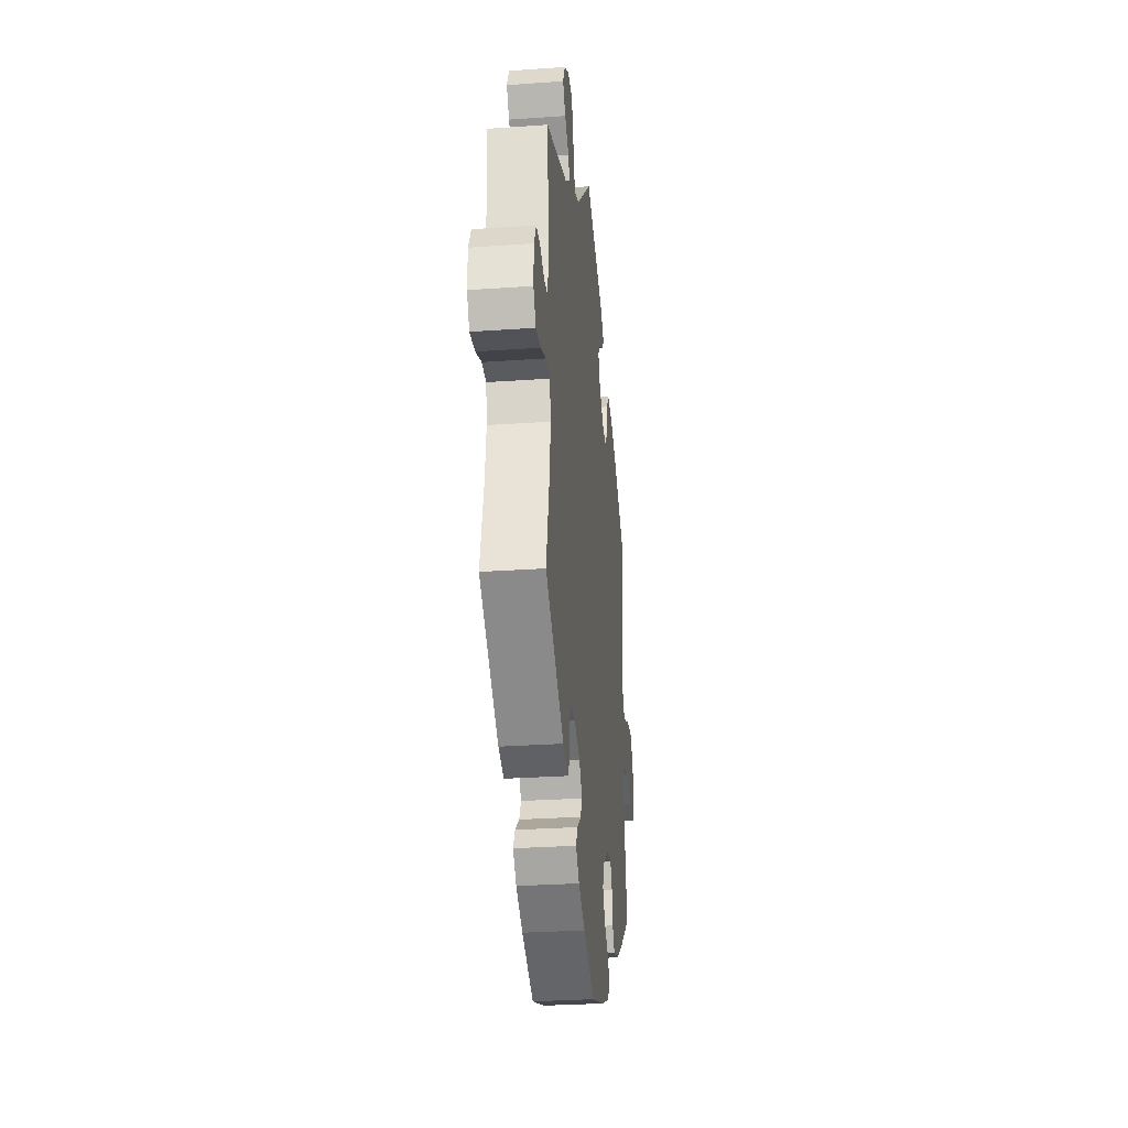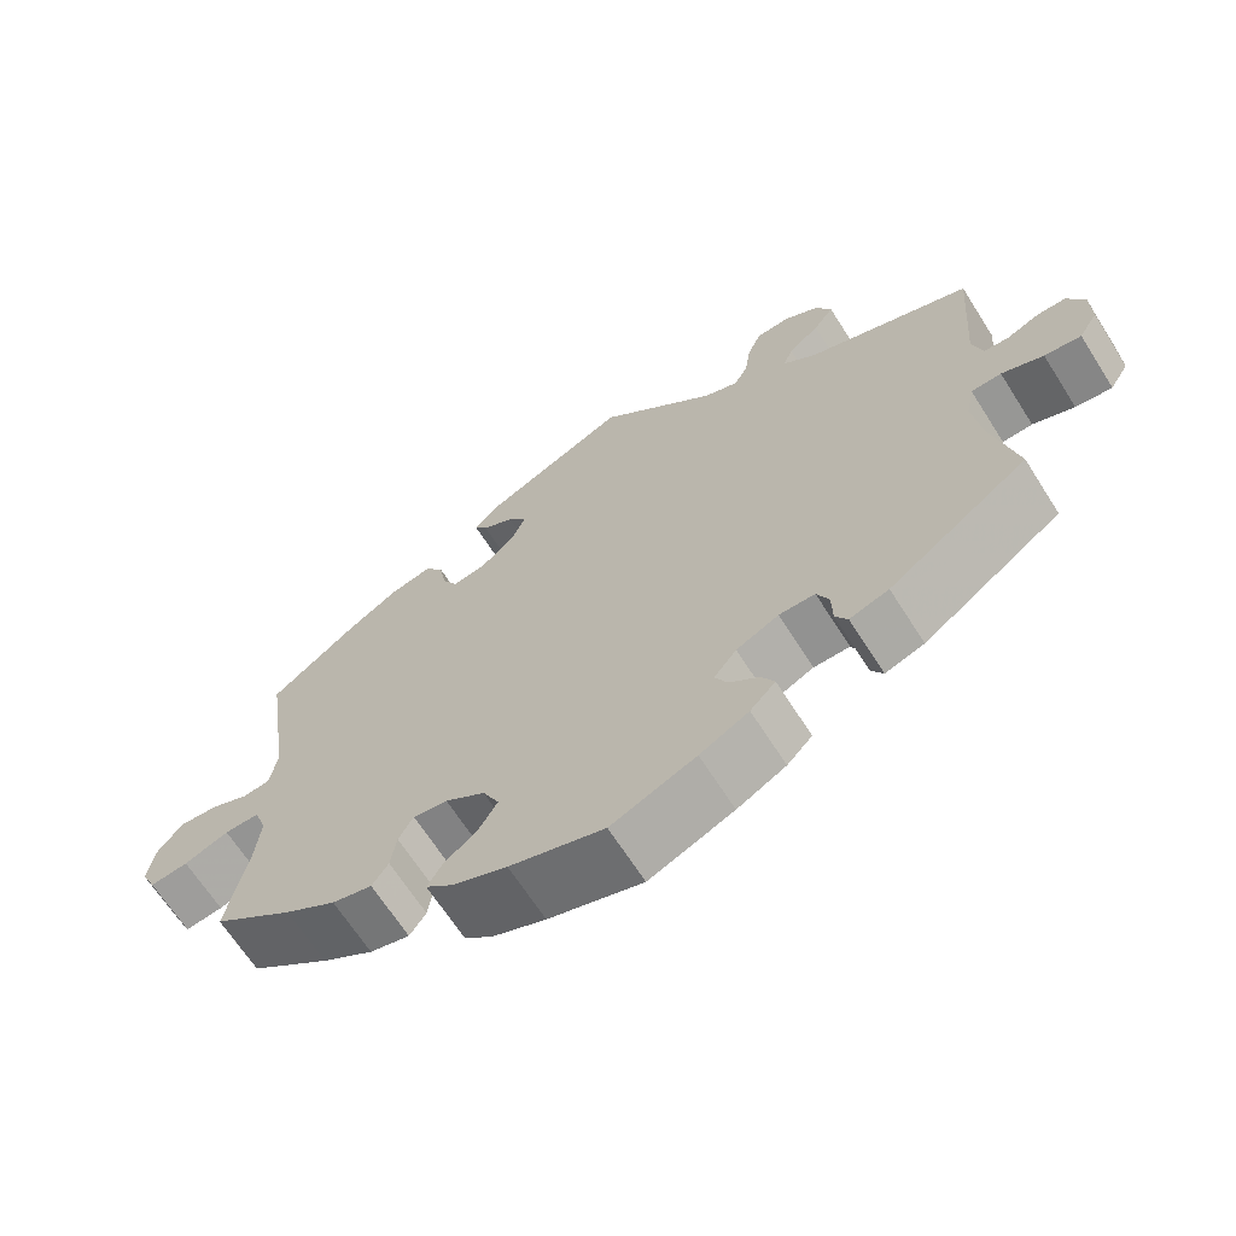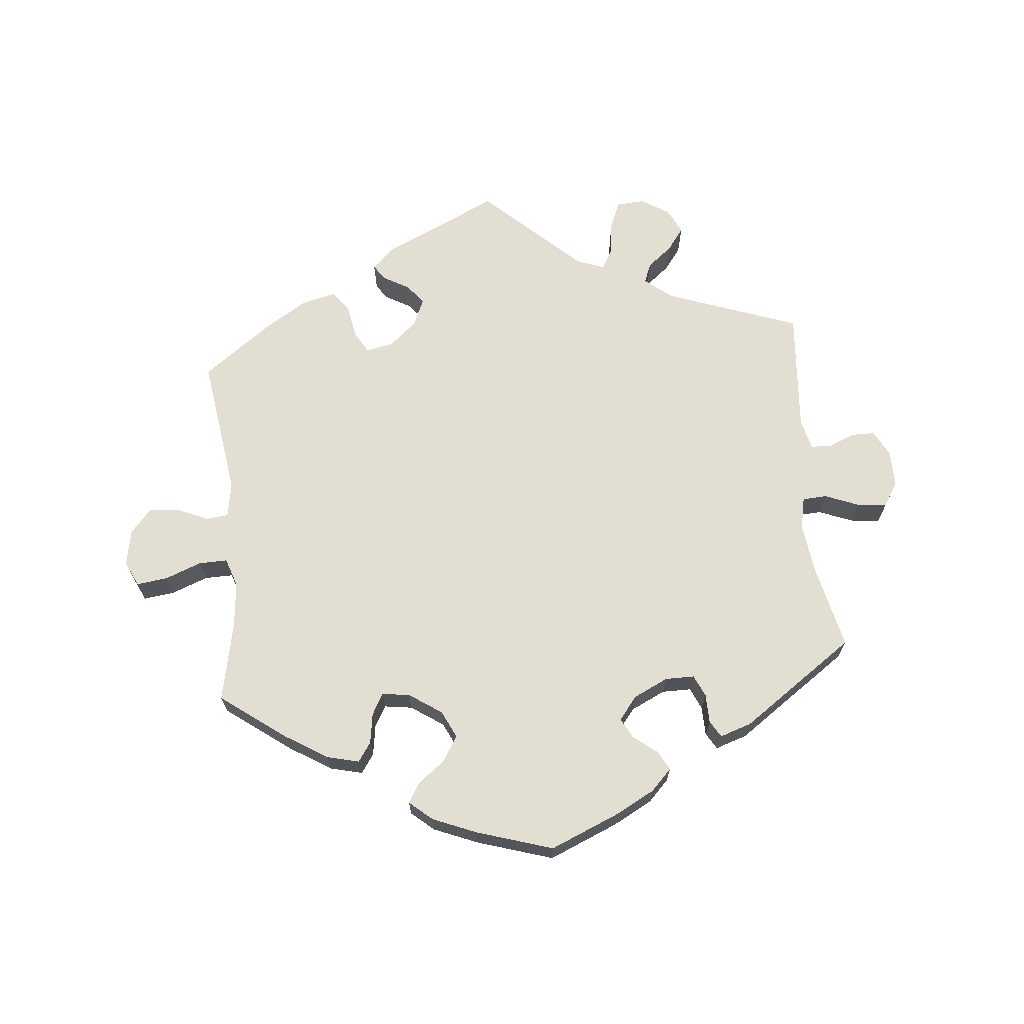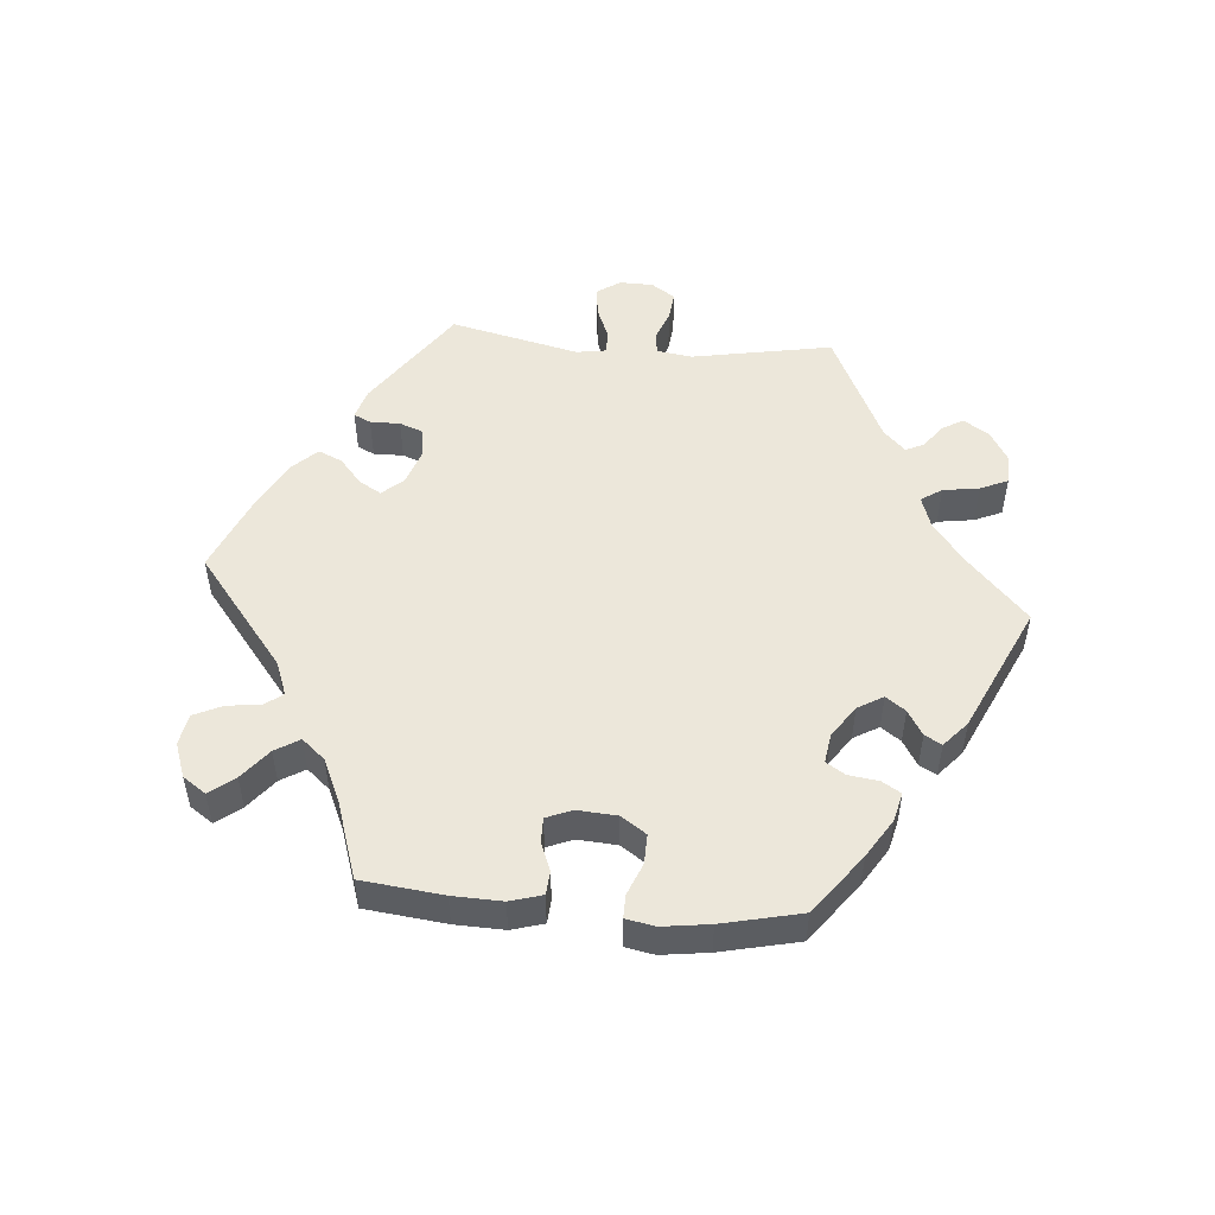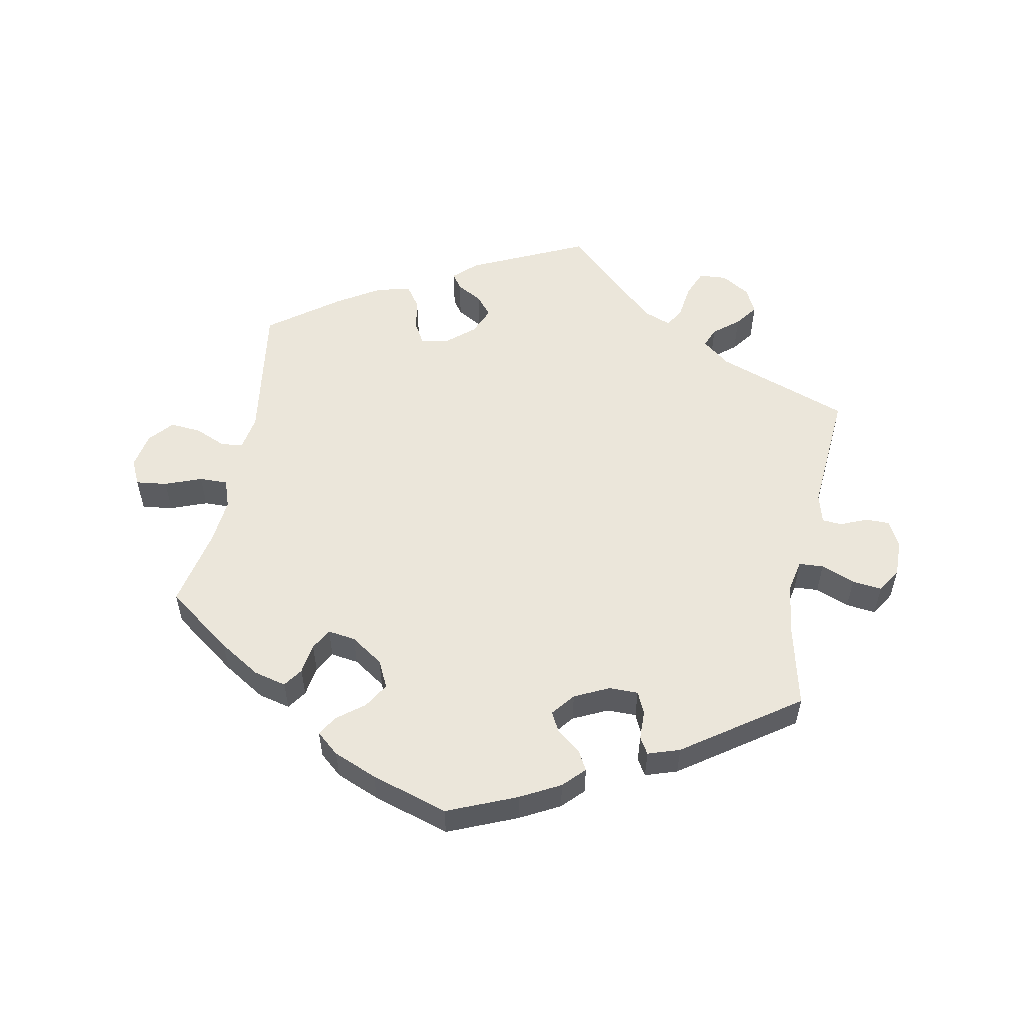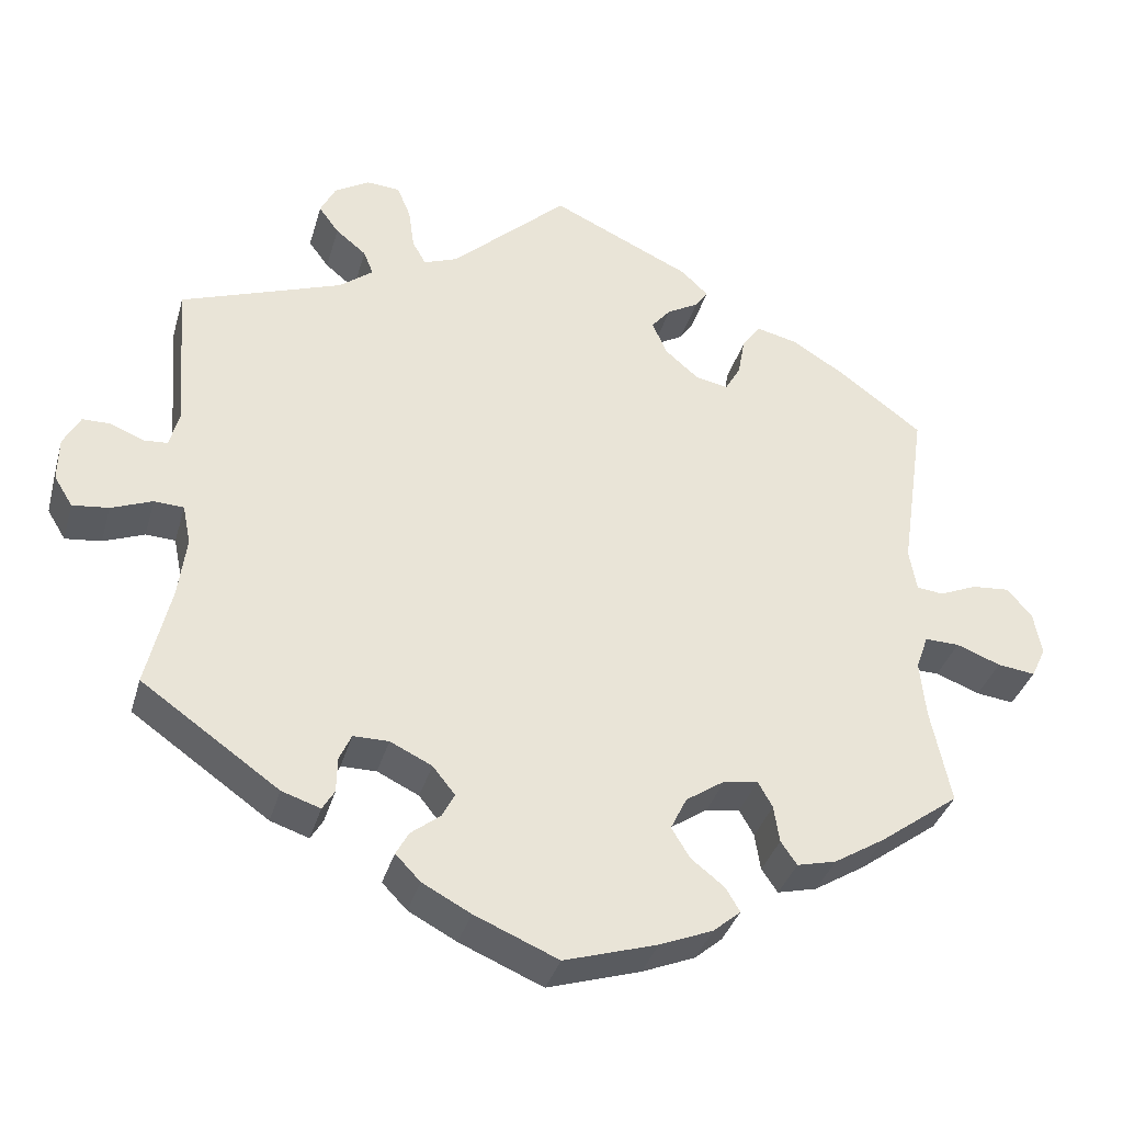
<metadata>
{"format":"obj","ext":"obj","renderer":"f3d","projection":"perspective","resolution":1024,"background":"white","views":[{"elev":-29.0,"azim":-84.0,"up":"+Z"},{"elev":-66.2,"azim":-147.6,"up":"+Z"},{"elev":67.9,"azim":174.7,"up":"+Y"},{"elev":51.4,"azim":154.9,"up":"+Y"},{"elev":54.9,"azim":-169.0,"up":"+Y"},{"elev":-35.7,"azim":-15.4,"up":"+Z"}]}
</metadata>
<code>
v -0.471 0.07 -0.161
v -0.461 0.07 -0.085
v -0.471 0.07 -0.036
v -0.508 0.07 -0.034
v -0.559 0.07 -0.054
v -0.604 0.07 -0.059
v -0.627 0.07 -0.022
v -0.626 0.07 0.033
v -0.605 0.07 0.072
v -0.57 0.07 0.072
v -0.529 0.07 0.055
v -0.499 0.07 0.057
v -0.487 0.07 0.102
v -0.501 0.07 0.289
v -0.3 0.07 0.361
v -0.258 0.07 0.394
v -0.27 0.07 0.424
v -0.308 0.07 0.455
v -0.333 0.07 0.489
v -0.314 0.07 0.527
v -0.271 0.07 0.553
v -0.229 0.07 0.55
v -0.212 0.07 0.509
v -0.205 0.07 0.458
v -0.188 0.07 0.428
v -0.146 0.07 0.444
v -0.001 0.07 0.578
v 0.173 0.07 0.497
v 0.207 0.07 0.465
v 0.191 0.07 0.442
v 0.152 0.07 0.42
v 0.128 0.07 0.391
v 0.146 0.07 0.349
v 0.188 0.07 0.313
v 0.229 0.07 0.305
v 0.248 0.07 0.338
v 0.257 0.07 0.387
v 0.28 0.07 0.419
v 0.331 0.07 0.407
v 0.396 0.07 0.367
v 0.501 0.07 0.289
v 0.47 0.07 0.077
v 0.479 0.07 0.024
v 0.512 0.07 0.02
v 0.559 0.07 0.04
v 0.606 0.07 0.044
v 0.637 0.07 0.008
v 0.647 0.07 -0.046
v 0.629 0.07 -0.084
v 0.582 0.07 -0.078
v 0.527 0.07 -0.057
v 0.484 0.07 -0.056
v 0.469 0.07 -0.099
v 0.476 0.07 -0.169
v 0.501 0.07 -0.289
v 0.402 0.07 -0.362
v 0.339 0.07 -0.401
v 0.29 0.07 -0.413
v 0.27 0.07 -0.384
v 0.263 0.07 -0.338
v 0.245 0.07 -0.306
v 0.203 0.07 -0.312
v 0.154 0.07 -0.345
v 0.134 0.07 -0.386
v 0.157 0.07 -0.424
v 0.198 0.07 -0.456
v 0.216 0.07 -0.486
v 0.182 0.07 -0.515
v 0.116 0.07 -0.542
v 0 0.07 -0.578
v -0.104 0.07 -0.534
v -0.164 0.07 -0.502
v -0.195 0.07 -0.47
v -0.179 0.07 -0.441
v -0.143 0.07 -0.413
v -0.127 0.07 -0.383
v -0.155 0.07 -0.348
v -0.207 0.07 -0.323
v -0.251 0.07 -0.323
v -0.266 0.07 -0.356
v -0.267 0.07 -0.4
v -0.282 0.07 -0.425
v -0.33 0.07 -0.409
v -0.501 0.07 -0.289
v -0.471 0 -0.161
v -0.461 0 -0.085
v -0.471 0 -0.036
v -0.508 0 -0.034
v -0.559 0 -0.054
v -0.604 0 -0.059
v -0.627 0 -0.022
v -0.626 0 0.033
v -0.605 0 0.072
v -0.57 0 0.072
v -0.529 0 0.055
v -0.499 0 0.057
v -0.487 0 0.102
v -0.501 0 0.289
v -0.3 0 0.361
v -0.258 0 0.394
v -0.27 0 0.424
v -0.308 0 0.455
v -0.333 0 0.489
v -0.314 0 0.527
v -0.271 0 0.553
v -0.229 0 0.55
v -0.212 0 0.509
v -0.205 0 0.458
v -0.188 0 0.428
v -0.146 0 0.444
v -0.001 0 0.578
v 0.173 0 0.497
v 0.207 0 0.465
v 0.191 0 0.442
v 0.152 0 0.42
v 0.128 0 0.391
v 0.146 0 0.349
v 0.188 0 0.313
v 0.229 0 0.305
v 0.248 0 0.338
v 0.257 0 0.387
v 0.28 0 0.419
v 0.331 0 0.407
v 0.396 0 0.367
v 0.501 0 0.289
v 0.47 0 0.077
v 0.479 0 0.024
v 0.512 0 0.02
v 0.559 0 0.04
v 0.606 0 0.044
v 0.637 0 0.008
v 0.647 0 -0.046
v 0.629 0 -0.084
v 0.582 0 -0.078
v 0.527 0 -0.057
v 0.484 0 -0.056
v 0.469 0 -0.099
v 0.476 0 -0.169
v 0.501 0 -0.289
v 0.402 0 -0.362
v 0.339 0 -0.401
v 0.29 0 -0.413
v 0.27 0 -0.384
v 0.263 0 -0.338
v 0.245 0 -0.306
v 0.203 0 -0.312
v 0.154 0 -0.345
v 0.134 0 -0.386
v 0.157 0 -0.424
v 0.198 0 -0.456
v 0.216 0 -0.486
v 0.182 0 -0.515
v 0.116 0 -0.542
v 0 0 -0.578
v -0.104 0 -0.534
v -0.164 0 -0.502
v -0.195 0 -0.47
v -0.179 0 -0.441
v -0.143 0 -0.413
v -0.127 0 -0.383
v -0.155 0 -0.348
v -0.207 0 -0.323
v -0.251 0 -0.323
v -0.266 0 -0.356
v -0.267 0 -0.4
v -0.282 0 -0.425
v -0.33 0 -0.409
v -0.501 0 -0.289
f 83 84 1
f 80 81 82 83
f 79 80 83 1
f 78 79 1 2
f 77 78 2 3
f 72 73 74 75
f 72 75 76
f 71 72 76
f 70 71 76
f 69 70 76
f 68 69 76 77
f 65 66 67 68
f 64 65 68 77
f 57 58 59 60
f 57 60 61
f 54 55 56 57
f 53 54 57 61
f 52 53 61 62
f 48 49 50 51
f 48 51 52
f 47 48 52
f 44 45 46 47
f 44 47 52
f 43 44 52 62
f 39 40 41 42
f 36 37 38 39
f 35 36 39 42
f 34 35 42 43
f 28 29 30 31
f 26 27 28 31
f 25 26 31 32
f 21 22 23 24
f 21 24 25
f 20 21 25
f 17 18 19 20
f 17 20 25
f 16 17 25 32
f 13 14 15
f 12 13 15 16
f 8 9 10 11
f 8 11 12
f 7 8 12
f 4 5 6 7
f 3 4 7 12
f 63 64 77 3
f 33 34 43 62
f 32 33 62 63
f 16 32 63
f 3 12 16 63
f 85 168 167
f 167 166 165 164
f 85 167 164 163
f 86 85 163 162
f 87 86 162 161
f 159 158 157 156
f 160 159 156
f 160 156 155
f 160 155 154
f 160 154 153
f 161 160 153 152
f 152 151 150 149
f 161 152 149 148
f 144 143 142 141
f 145 144 141
f 141 140 139 138
f 145 141 138 137
f 146 145 137 136
f 135 134 133 132
f 136 135 132
f 136 132 131
f 131 130 129 128
f 136 131 128
f 146 136 128 127
f 126 125 124 123
f 123 122 121 120
f 126 123 120 119
f 127 126 119 118
f 115 114 113 112
f 115 112 111 110
f 116 115 110 109
f 108 107 106 105
f 109 108 105
f 109 105 104
f 104 103 102 101
f 109 104 101
f 116 109 101 100
f 99 98 97
f 100 99 97 96
f 95 94 93 92
f 96 95 92
f 96 92 91
f 91 90 89 88
f 96 91 88 87
f 87 161 148 147
f 146 127 118 117
f 147 146 117 116
f 147 116 100
f 147 100 96 87
f 1 85 86 2
f 2 86 87 3
f 3 87 88 4
f 4 88 89 5
f 5 89 90 6
f 6 90 91 7
f 7 91 92 8
f 8 92 93 9
f 9 93 94 10
f 10 94 95 11
f 11 95 96 12
f 12 96 97 13
f 13 97 98 14
f 14 98 99 15
f 15 99 100 16
f 16 100 101 17
f 17 101 102 18
f 18 102 103 19
f 19 103 104 20
f 20 104 105 21
f 21 105 106 22
f 22 106 107 23
f 23 107 108 24
f 24 108 109 25
f 25 109 110 26
f 26 110 111 27
f 27 111 112 28
f 28 112 113 29
f 29 113 114 30
f 30 114 115 31
f 31 115 116 32
f 32 116 117 33
f 33 117 118 34
f 34 118 119 35
f 35 119 120 36
f 36 120 121 37
f 37 121 122 38
f 38 122 123 39
f 39 123 124 40
f 40 124 125 41
f 41 125 126 42
f 42 126 127 43
f 43 127 128 44
f 44 128 129 45
f 45 129 130 46
f 46 130 131 47
f 47 131 132 48
f 48 132 133 49
f 49 133 134 50
f 50 134 135 51
f 51 135 136 52
f 52 136 137 53
f 53 137 138 54
f 54 138 139 55
f 55 139 140 56
f 56 140 141 57
f 57 141 142 58
f 58 142 143 59
f 59 143 144 60
f 60 144 145 61
f 61 145 146 62
f 62 146 147 63
f 63 147 148 64
f 64 148 149 65
f 65 149 150 66
f 66 150 151 67
f 67 151 152 68
f 68 152 153 69
f 69 153 154 70
f 70 154 155 71
f 71 155 156 72
f 72 156 157 73
f 73 157 158 74
f 74 158 159 75
f 75 159 160 76
f 76 160 161 77
f 77 161 162 78
f 78 162 163 79
f 79 163 164 80
f 80 164 165 81
f 81 165 166 82
f 82 166 167 83
f 83 167 168 84
f 84 168 85 1

</code>
